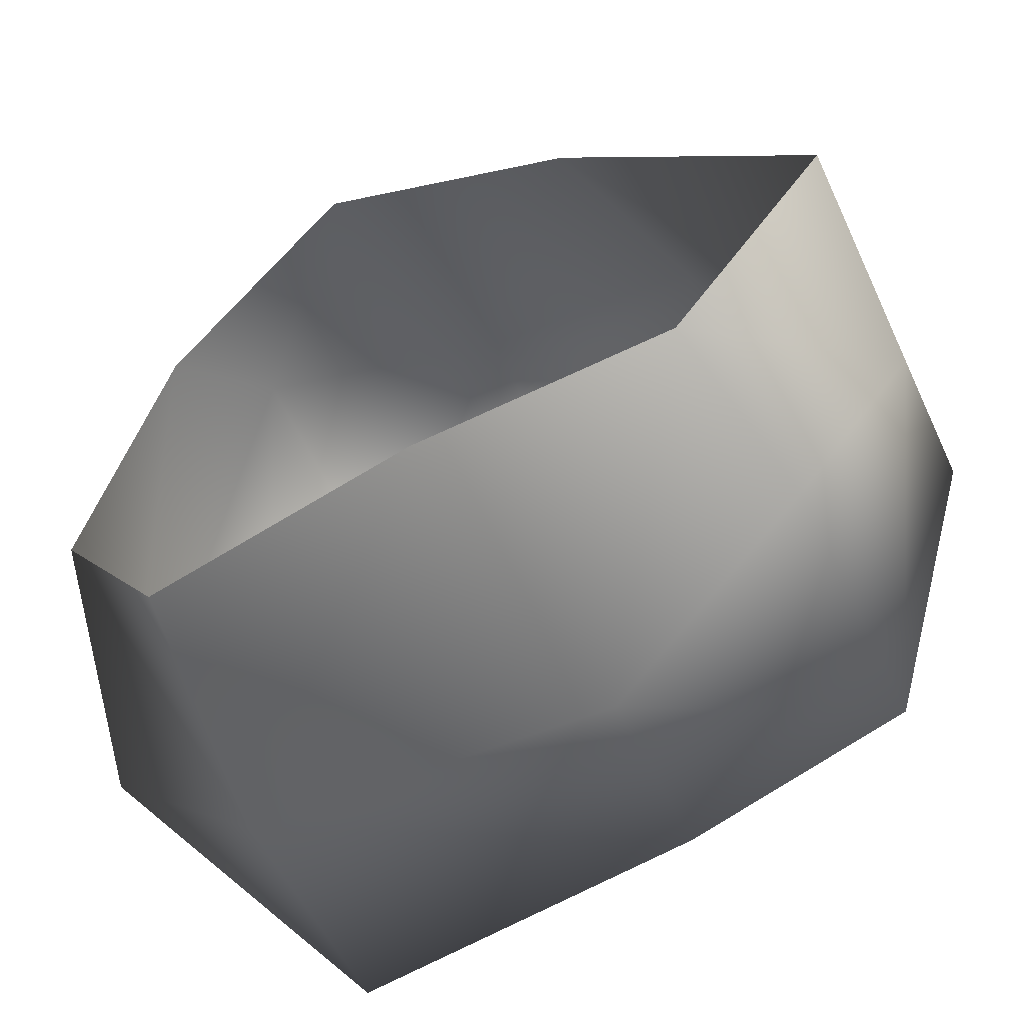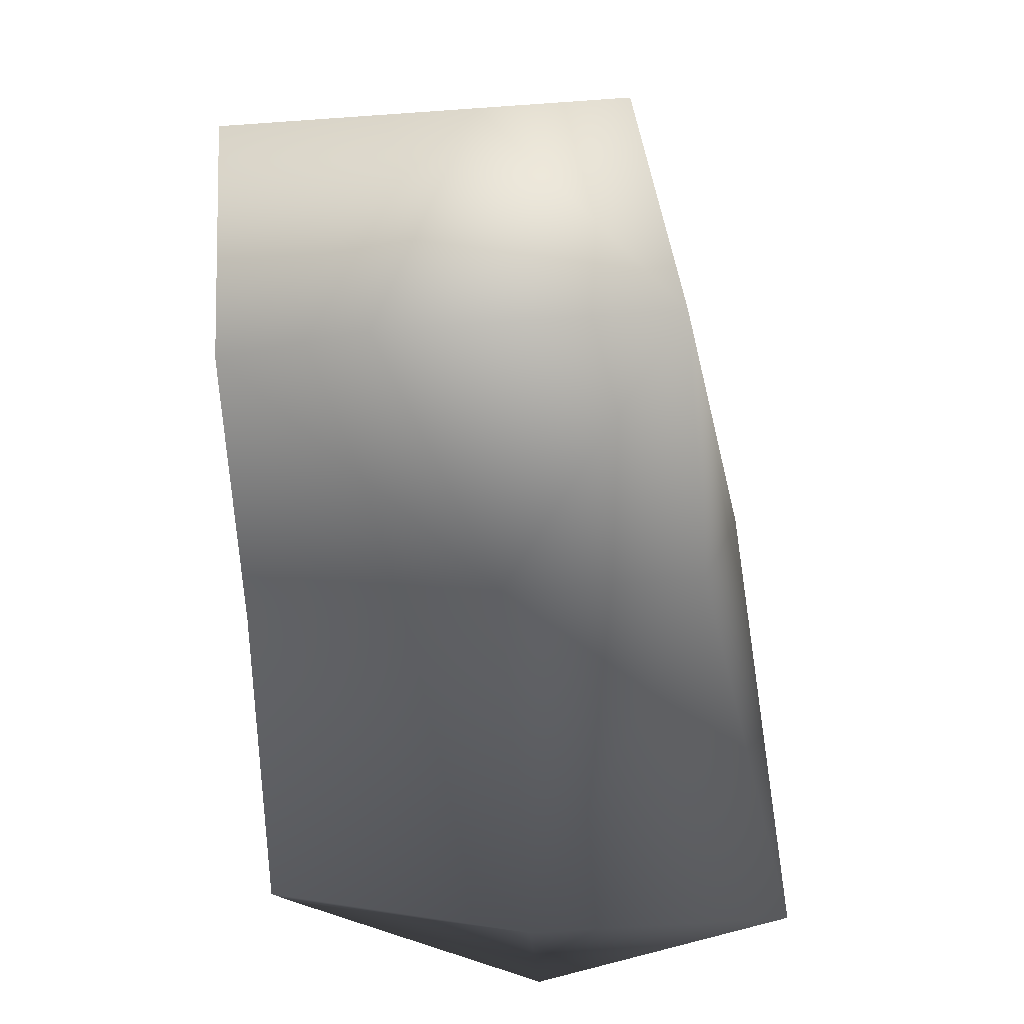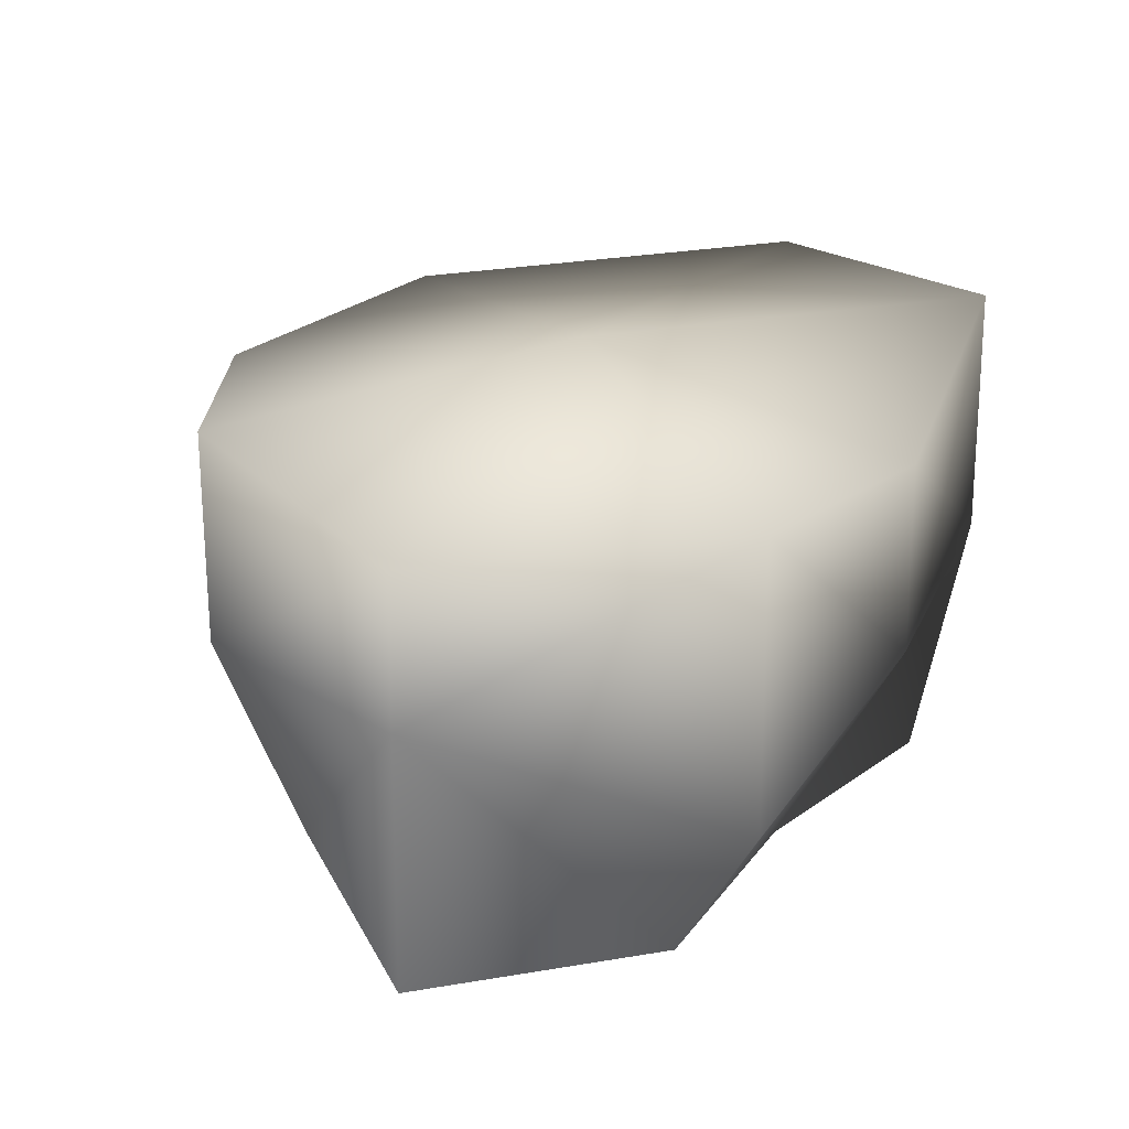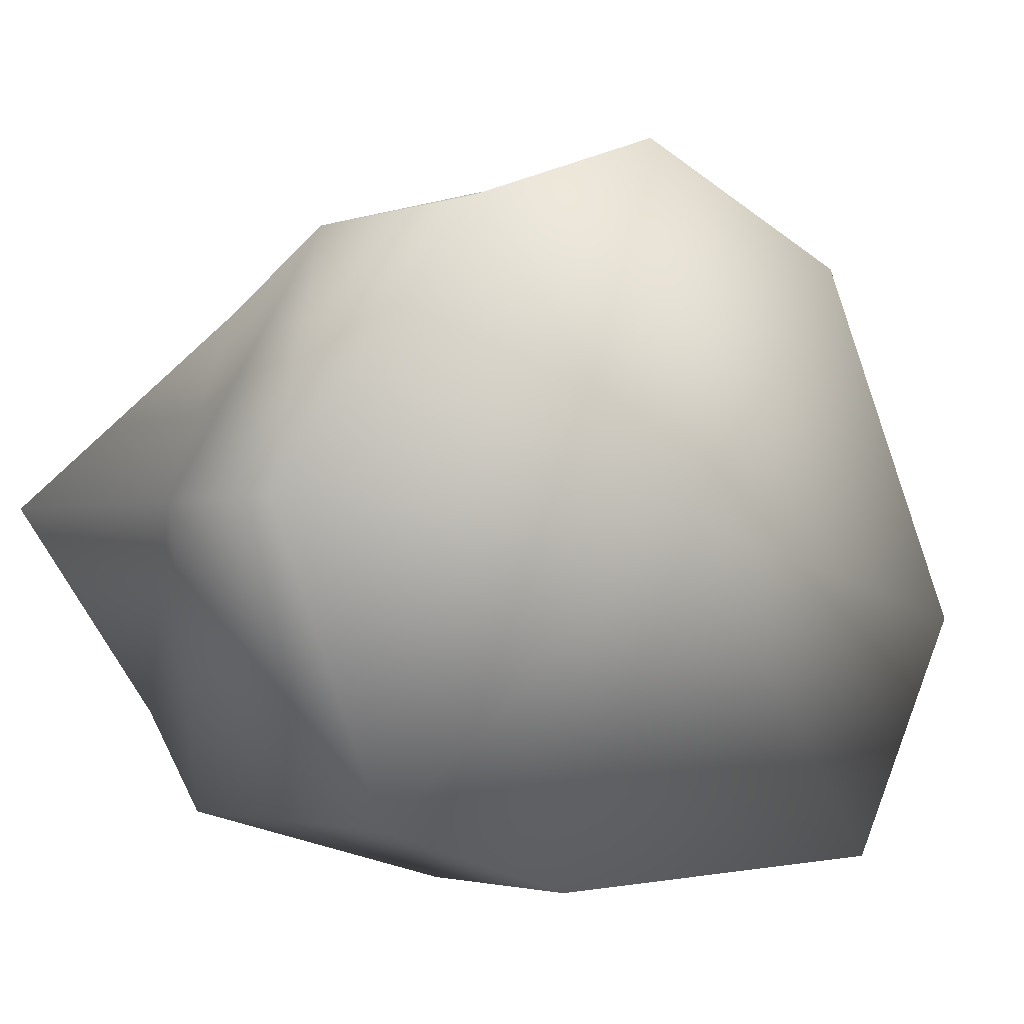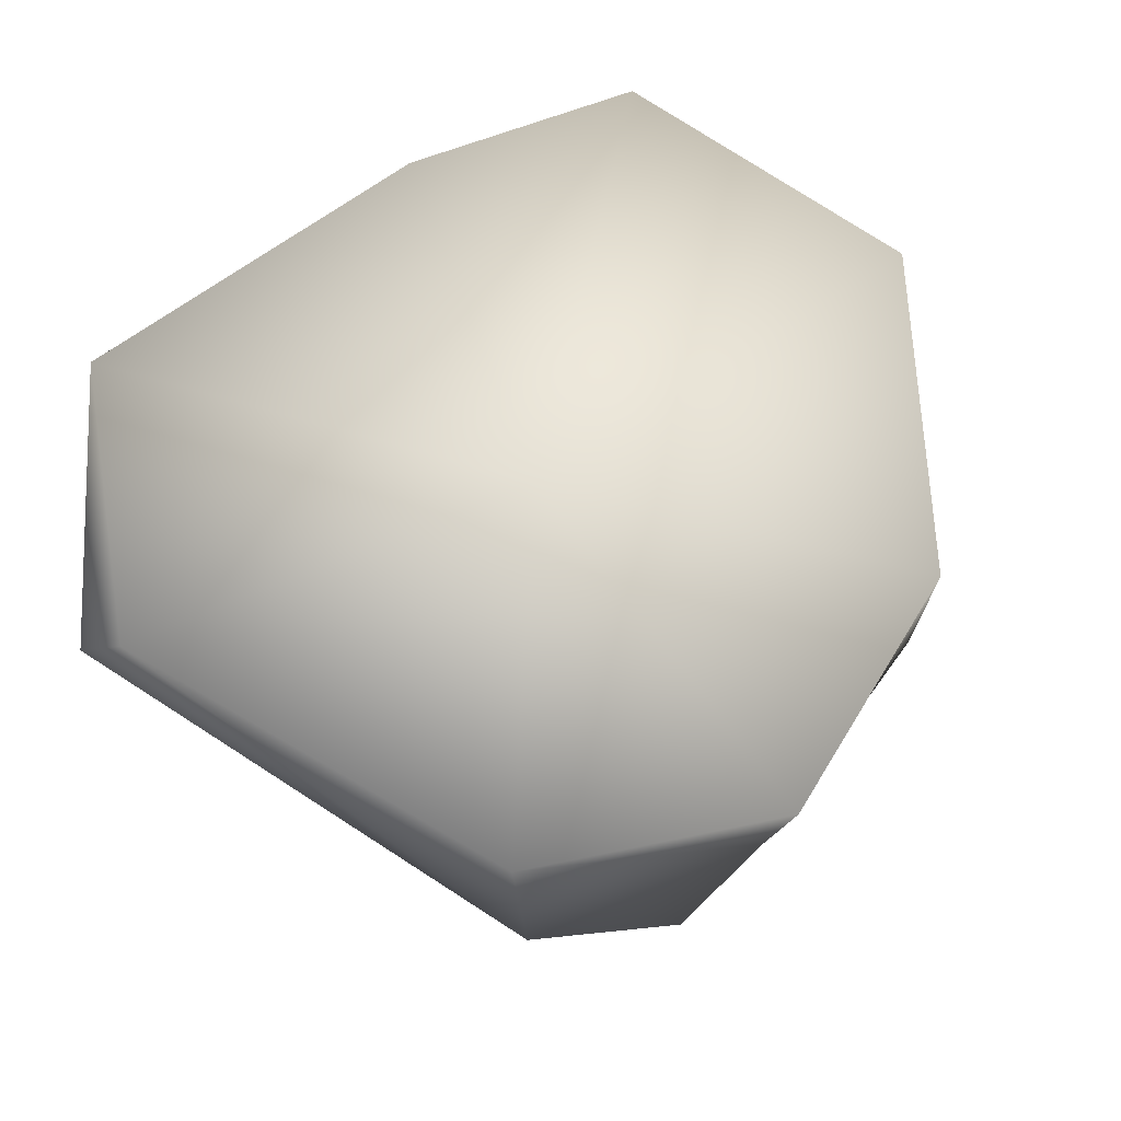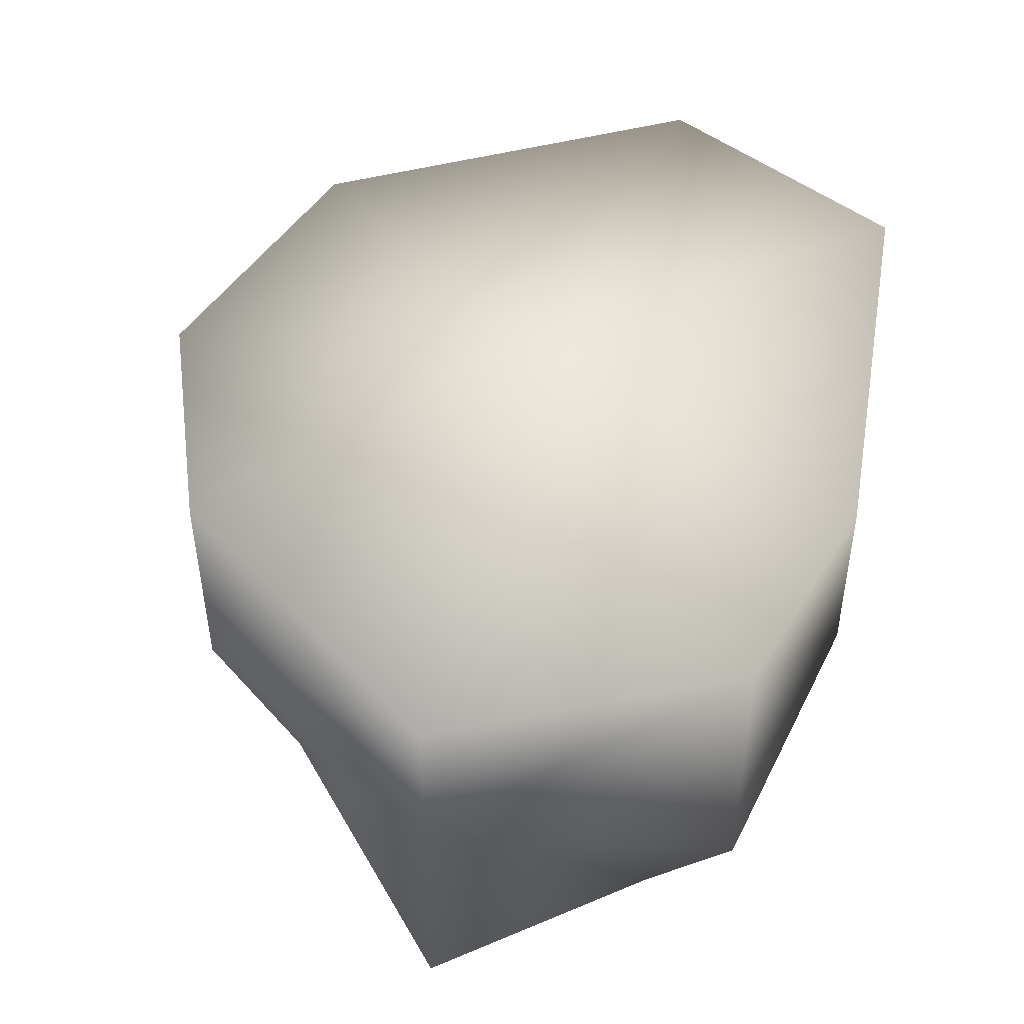
<metadata>
{"format":"obj","ext":"obj","renderer":"f3d","projection":"perspective","resolution":1024,"background":"white","views":[{"elev":-54.8,"azim":25.0,"up":"+Z"},{"elev":-63.9,"azim":94.1,"up":"+Z"},{"elev":20.2,"azim":109.9,"up":"+Y"},{"elev":-2.2,"azim":135.9,"up":"+Z"},{"elev":70.9,"azim":-38.5,"up":"+Y"},{"elev":46.3,"azim":101.6,"up":"+Y"}]}
</metadata>
<code>
v -1.772 17.07 35.22
v -21.37 20.29 26
v -1.771 21.51 3.8
v -33.77 23.2 -4.414
v 18.8 16.94 27.81
v 35.61 14.38 4.655
v -22.46 22.49 -24.67
v 8.506 17.07 -25.64
v 26.9 16.94 -19.59
v -20.95 -5.766 26.7
v -2.221 2.272 33.55
v -8.37 -18.22 32.14
v -22.5 -18.22 13.51
v 14.24 -18.22 22.33
v 18.8 -0.4099 27.68
v -21.37 20.29 26
v -1.772 17.07 35.22
v 18.8 16.94 27.81
v 14.24 -18.22 22.33
v 18.8 -0.4099 27.68
v 35.61 2.272 4.655
v 35.61 -18.22 4.655
v 22.72 -18.22 -12.23
v 26.9 -5.777 -19.59
v 35.61 14.38 4.655
v 18.8 16.94 27.81
v 26.9 16.94 -19.59
v 8.506 2.272 -25.64
v 1.214 -18.22 -14.1
v 22.72 -18.22 -12.23
v 26.9 -5.777 -19.59
v -22.46 2.272 -24.67
v -20.12 -18.22 -20.72
v 26.9 16.94 -19.59
v 8.506 17.07 -25.64
v -22.46 22.49 -24.67
v -22.46 2.272 -24.67
v -28.78 -18.22 -9.804
v -20.12 -18.22 -20.72
v -35.71 2.272 -13.7
v -20.95 -5.766 26.7
v -22.5 -18.22 13.51
v -35.71 2.272 -13.7
v -28.78 -18.22 -9.804
v -33.77 23.2 -4.414
v -22.46 22.49 -24.67
v -22.46 2.272 -24.67
v -21.37 20.29 26
g Rock_LOD1_95054_16
f 1 3 2
f 2 3 4
f 5 3 1
f 3 5 6
f 3 7 4
f 7 3 8
f 6 9 3
f 3 9 8
f 10 12 11
f 12 10 13
f 14 11 12
f 11 14 15
f 11 16 10
f 16 11 17
f 17 11 18
f 18 11 15
f 19 21 20
f 21 19 22
f 21 22 23
f 21 23 24
f 25 20 21
f 20 25 26
f 21 27 25
f 27 21 24
f 28 30 29
f 30 28 31
f 29 32 28
f 32 29 33
f 28 34 31
f 34 28 35
f 28 32 35
f 36 35 32
f 37 39 38
f 38 40 37
f 41 43 42
f 42 43 44
f 41 45 43
f 45 46 43
f 43 46 47
f 45 41 48

</code>
